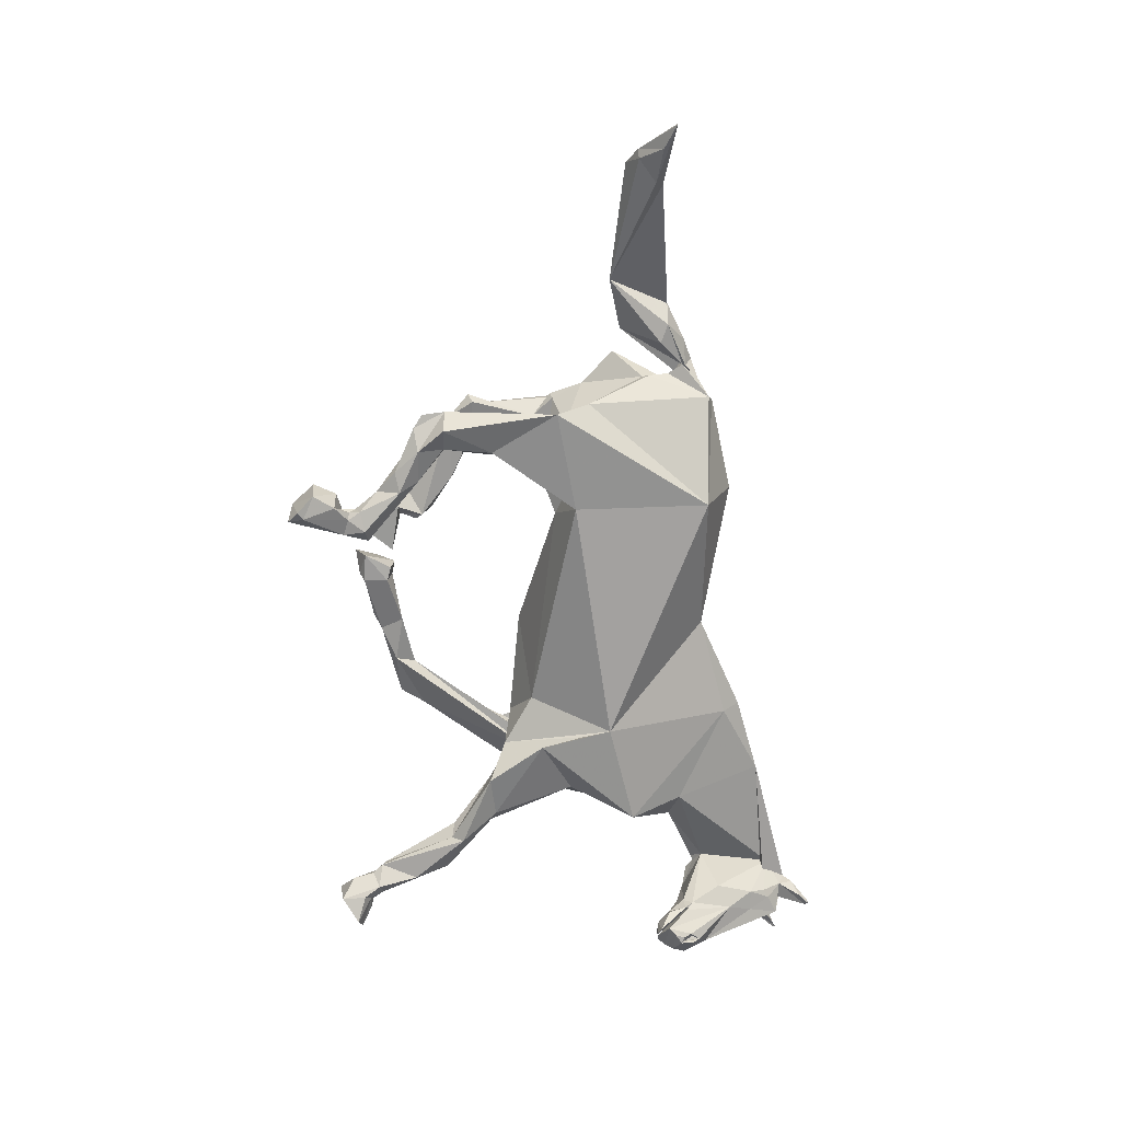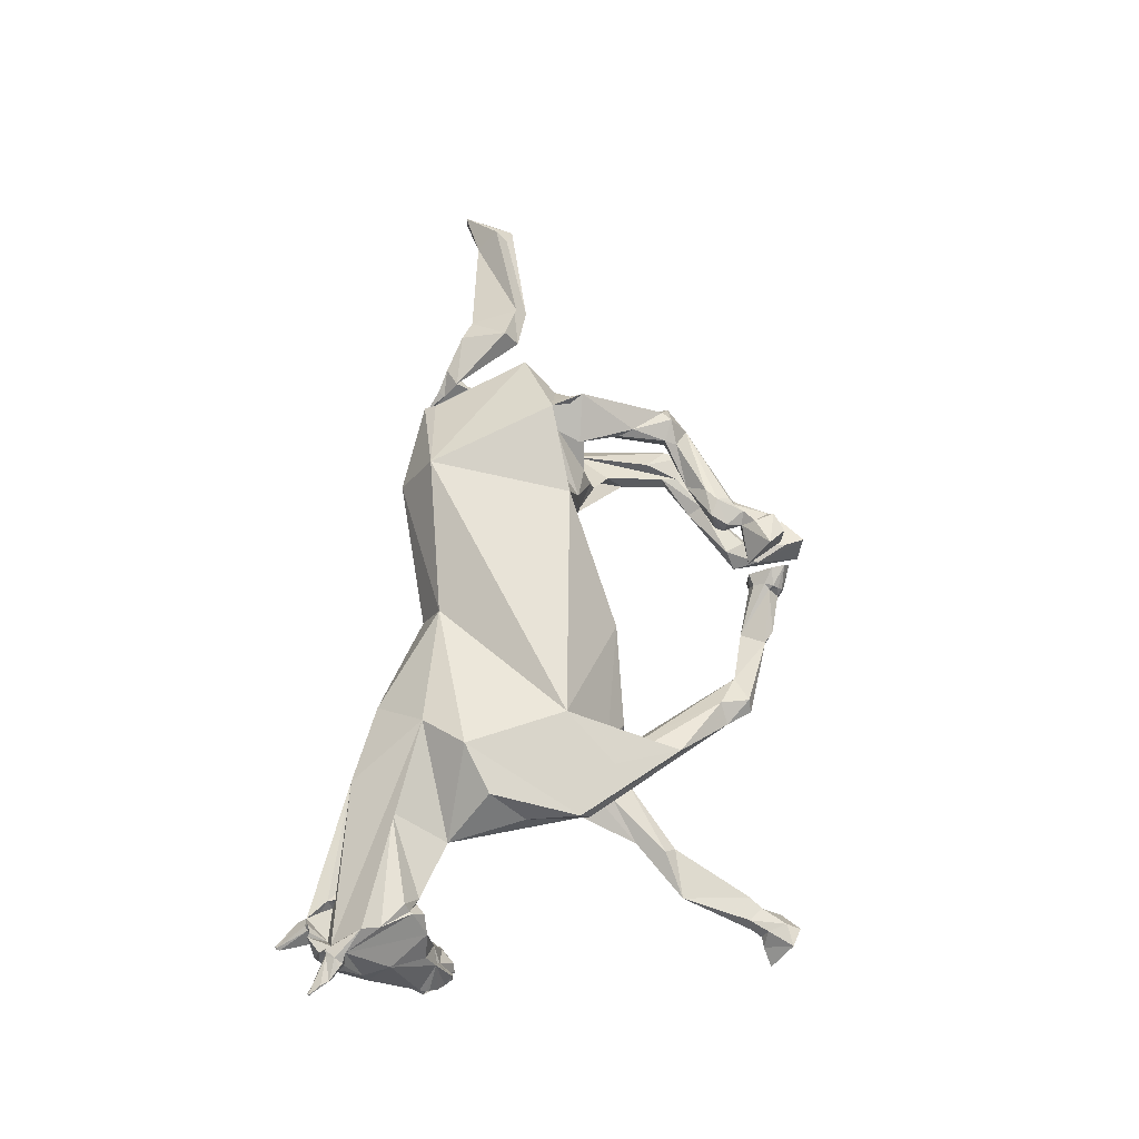
<metadata>
{"format":"obj","ext":"obj","renderer":"f3d","projection":"perspective","resolution":1024,"background":"white","views":[{"elev":19.2,"azim":-94.6,"up":"+Y"},{"elev":-24.7,"azim":78.1,"up":"+Y"}]}
</metadata>
<code>
v 0.01596 0.1626 0.05665
v 0.00456 0.1155 -0.02432
v -0.03952 0.149 -0.0038
v -0.0646 0.04712 0.1163
v -0.000496 0.142 0.1269
v -0.01094 0.1466 0.1224
v 0.008885 0.1654 0.06277
v -0.00304 0.04712 0.1474
v 0.01216 0.0494 -0.03648
v -0.01216 0.07752 -0.05472
v 0.0076 0.08284 -0.04332
v 0.06004 0.04788 0.1269
v 0.01047 0.1405 0.117
v 0.02736 -0.1026 -0.0722
v 0.07524 0.02128 -0.01368
v 0.0836 -0.2196 -0.00912
v 0.01345 0.1606 0.06388
v 0.03344 -0.1041 0.1102
v 0.04864 0.149 -0.0038
v -0.02812 0.03116 -0.03724
v 0.04864 0.1824 0.02872
v 0.09424 0.1079 0.00836
v -0.07372 0.04864 -0.01976
v -0.076 -0.1953 0.01672
v -0.03572 -0.171 -0.06308
v -0.01444 -0.0988 0.1193
v -0.01976 -0.2006 0.1459
v -0.06156 -0.264 -0.02338
v 0.03496 -0.3101 -0.03116
v 0.01444 -0.3367 0.09272
v -0.03876 -0.2918 0.09652
v -0.06612 -0.301 0.04332
v -0.04104 -0.2194 -0.09179
v 0.00912 -0.2017 -0.08327
v -0.00456 -0.1976 0.1634
v 0.06916 -0.3032 0.06232
v 0.04788 -0.3192 0.0228
v 0.04712 -0.2257 0.1254
v 0.07524 -0.2561 0.08816
v 0.0304 -0.2257 -0.06156
v -0.01596 -0.2417 -0.05472
v 0.02356 -0.263 -0.05548
v -0.0114 -0.2426 -0.05787
v 0.05548 -0.3154 -0.03724
v 0.02584 -0.2455 -0.05928
v 0.06764 -0.3184 -0.02584
v 0.06612 -0.2531 -0.05548
v 0.0494 -0.2531 -0.0608
v 0.06004 -0.1632 -0.1849
v 0.04864 -0.1554 -0.2047
v 0.0608 -0.2127 -0.1758
v 0.0722 -0.1893 -0.1955
v 0.06156 -0.1979 -0.2003
v 0.08132 -0.2505 -0.1224
v 0.07068 -0.1936 -0.1671
v 0.07752 -0.2675 -0.05776
v 0.05396 -0.1214 -0.2197
v 0.04636 -0.1094 -0.1972
v 0.06004 -0.1211 -0.2187
v 0.05852 -0.1076 -0.2275
v 0.07296 -0.06306 -0.2256
v 0.0684 -0.06538 -0.2225
v 0.06916 -0.06353 -0.2318
v 0.05092 -0.06938 -0.2354
v 0.03952 -0.06125 -0.2366
v 0.0494 -0.05557 -0.2414
v 0.06004 -0.0603 -0.2403
v 0.06004 -0.06834 -0.234
v 0.06536 -0.06262 -0.2372
v 0.03724 -0.06109 -0.2121
v 0.05168 -0.0586 -0.2067
v 0.07068 -0.06018 -0.2175
v 0.06232 -0.05965 -0.208
v 0.08056 -0.0422 -0.2359
v 0.06764 -0.03525 -0.2452
v 0.0798 -0.04601 -0.2226
v 0.03876 -0.04707 -0.2079
v 0.06156 -0.04733 -0.2039
v 0.03876 -0.03265 -0.2348
v -0.04028 -0.2431 -0.04919
v -0.07828 -0.2104 -0.05443
v -0.0228 -0.2321 -0.06008
v -0.02888 -0.2204 -0.06352
v -0.07068 -0.2029 -0.01064
v -0.04256 -0.2308 -0.09248
v -0.06764 -0.2516 -0.1089
v -0.03648 -0.2633 -0.08098
v -0.04104 -0.3116 -0.1469
v -0.05244 -0.3234 -0.15
v -0.03496 -0.247 -0.09716
v -0.0456 -0.3606 -0.155
v -0.04484 -0.3069 -0.1073
v -0.05928 -0.293 -0.103
v -0.03344 -0.3171 -0.1348
v -0.06384 -0.3226 -0.1382
v -0.03572 -0.3584 -0.2218
v -0.04256 -0.3582 -0.2256
v -0.05396 -0.3694 -0.1895
v -0.04712 -0.3883 -0.2253
v -0.05776 -0.3772 -0.2292
v -0.03648 -0.3816 -0.2208
v -0.02584 -0.3864 -0.2561
v -0.04484 -0.372 -0.2567
v -0.03496 -0.3693 -0.2337
v -0.04408 -0.3667 -0.2355
v -0.04636 -0.3956 -0.236
v -0.03268 -0.3929 -0.2388
v -0.06232 -0.3869 -0.2447
v -0.05396 -0.3919 -0.2386
v -0.0608 -0.3884 -0.2685
v -0.07068 -0.4116 -0.2527
v -0.02964 -0.3895 -0.2715
v -0.0266 -0.4081 -0.2624
v -0.05016 -0.4049 -0.2388
v -0.05776 -0.4223 -0.2481
v -0.00228 -0.2759 0.1859
v 0.03648 -0.3169 0.1497
v 0.009411 -0.3984 0.204
v 0.0105 -0.3875 0.1293
v 0.02402 -0.3957 0.1198
v 0.05127 -0.4341 0.1759
v 0.041 -0.4057 0.1355
v 0.04247 -0.4294 0.1568
v 0.0195 -0.3994 0.1218
v -0.05412 -0.4234 0.1016
v -0.06007 -0.4154 0.1034
v -0.05713 -0.4279 0.09578
v -0.08316 -0.4277 0.08242
v -0.07235 -0.4415 0.07142
v -0.07823 -0.431 0.07466
v -0.07557 -0.4365 0.07308
v -0.08565 -0.4428 0.09796
v -0.08303 -0.443 0.1002
v -0.08631 -0.4373 0.09875
v -0.08004 -0.4393 0.1076
v -0.08037 -0.4432 0.1159
v -0.08318 -0.4349 0.1065
v -0.08608 -0.4439 0.1087
v -0.06275 -0.4168 0.1041
v -0.009015 -0.4182 0.2161
v -0.005146 -0.4356 0.2127
v -0.01669 -0.4414 0.2441
v -0.03303 -0.4139 0.1796
v -0.025 -0.4259 0.201
v -0.02454 -0.4171 0.1956
v -0.04741 -0.424 0.1541
v -0.03622 -0.403 0.1425
v -0.05384 -0.4128 0.1117
v -0.08638 -0.4343 0.08951
v -0.06318 -0.4184 0.08544
v -0.05395 -0.4229 0.08579
v -0.0567 -0.4345 0.07389
v 0.008065 -0.4272 0.2206
v -0.06311 -0.455 0.1255
v -0.04664 -0.4133 0.1021
v -0.0161 -0.4392 0.2469
v -0.01722 -0.4403 0.2471
v -0.01906 -0.4383 0.2467
v -0.01842 -0.4376 0.2483
v -0.007026 -0.4169 0.2299
v -0.01894 -0.4286 0.2373
v 0.007078 -0.4233 0.2237
v 0.01264 -0.4229 0.2216
v 0.01153 -0.4301 0.2194
v 0.006982 -0.4247 0.1088
v -0.08713 -0.4438 0.09576
v -0.06893 -0.4641 0.1012
v -0.02315 -0.4457 0.2104
v 0.00333 -0.4148 0.2222
v -0.001584 -0.4346 0.2009
v -0.05857 -0.4166 0.1059
v -0.03499 -0.4346 0.1793
v 0.02168 -0.444 0.1999
v 0.0104 -0.4342 0.2213
v -0.07167 -0.44 0.07155
v -0.06611 -0.4428 0.07122
v -0.06043 -0.4438 0.07548
v -0.03948 -0.4402 0.09177
v -0.06403 -0.4458 0.07385
v -0.06465 -0.4582 0.09688
v -0.07124 -0.457 0.09469
v -0.06803 -0.4566 0.09105
v -0.06175 -0.4616 0.09574
v -0.06225 -0.4628 0.09898
v -0.07557 -0.4568 0.08805
v -0.07043 -0.4582 0.08656
v -0.03751 -0.4411 0.09245
v -0.03666 -0.443 0.09331
v -0.06896 -0.4408 0.07115
v -0.07352 -0.438 0.07108
v 0.03458 -0.463 0.1897
v 0.03554 -0.467 0.1925
v 0.02731 -0.4633 0.1874
v 0.02967 -0.4829 0.2083
v 0.0236 -0.4906 0.2171
v 0.03152 -0.4794 0.201
v 0.01415 -0.4579 0.2005
v 0.01984 -0.4884 0.2191
v 0.02298 -0.4897 0.2184
v 0.002674 -0.4565 0.1417
v -0.01954 -0.4404 0.1058
v 0.04001 -0.4545 0.1881
v -0.07198 -0.4531 0.07923
v -0.03984 -0.4402 0.08939
v -0.06918 -0.4482 0.07269
v 0.02133 -0.4904 0.2172
v 0.02098 -0.4897 0.2192
v 0.02416 -0.4901 0.217
v 0.02879 -0.4539 0.2051
v 0.03334 -0.4567 0.2052
v 0.03839 -0.459 0.1976
v 0.03451 -0.451 0.2062
v 0.01645 -0.4497 0.2101
v -0.06499 -0.4418 0.07105
v -0.02755 -0.4261 0.09742
v -0.06465 -0.4637 0.1047
v -0.02304 -0.4636 0.1607
v -0.05962 -0.4623 0.1056
v 0.006482 -0.463 0.1946
v -0.01293 -0.4586 0.1948
v 0.0195 -0.4665 0.1854
v 0.03291 -0.4127 0.1268
v -0.000202 -0.4649 0.1675
v -0.00771 -0.4618 0.1569
v 0.03294 -0.411 0.1294
v 0.02377 -0.41 0.1145
v 0.001163 -0.4536 0.2083
v 0.05928 0.1114 -0.05441
v 0.0532 0.1003 -0.06739
v 0.04712 0.1112 -0.004405
v 0.06916 0.1133 0.04074
v 0.06992 0.08182 -0.0253
v 0.06536 0.09584 -0.06772
v 0.05624 0.0957 -0.119
v 0.07448 0.1006 -0.08109
v 0.09424 0.1249 -0.02326
v 0.07676 0.1225 -0.1121
v 0.076 0.1272 -0.03606
v 0.05396 0.1321 -0.03378
v 0.06156 0.1352 -0.03602
v 0.08208 0.1124 -0.1202
v 0.06004 0.1361 -0.1221
v 0.05016 0.1303 -0.1178
v 0.05928 0.000701 -0.1794
v 0.07524 0.009112 -0.1623
v 0.04864 0.008339 -0.1731
v 0.0722 0.00176 -0.1796
v 0.07144 0.09245 -0.1157
v 0.07676 0.03742 -0.1563
v 0.05776 0.113 -0.1421
v 0.07524 0.08726 -0.1268
v 0.06004 0.04671 -0.1405
v 0.08056 0.02569 -0.1674
v 0.07676 0.02985 -0.1812
v 0.07524 0.01722 -0.2226
v 0.08056 0.005213 -0.2069
v 0.08208 0.01437 -0.2265
v 0.06156 0.01458 -0.2347
v 0.076 0.02345 -0.1866
v 0.06916 0.03043 -0.1873
v 0.06232 0.03148 -0.1875
v 0.0684 0.004307 -0.1964
v 0.0532 0.01596 -0.1984
v 0.07752 0.01651 -0.1952
v 0.05928 -0.005509 -0.2405
v 0.05548 -0.03277 -0.2058
v 0.08208 -0.003899 -0.2375
v 0.09044 -0.02252 -0.219
v -0.019 0.05168 -0.04484
v -0.0836 0.1505 -0.03929
v -0.06156 0.1314 -0.02126
v -0.05776 0.1332 -0.04775
v -0.0266 0.08056 -0.06156
v -0.04712 0.1047 -0.08189
v -0.05548 0.1164 -0.1618
v -0.0456 0.1252 -0.1257
v -0.06308 0.1121 -0.00491
v -0.0646 0.1054 -0.1023
v -0.05852 0.1491 -0.1494
v -0.07296 0.1097 -0.1034
v -0.05928 0.117 -0.1457
v -0.0836 0.1356 -0.1519
v -0.0722 0.1142 -0.1521
v -0.057 0.08585 -0.1894
v -0.0684 0.07989 -0.1777
v -0.0608 0.105 -0.1923
v -0.07676 0.1131 -0.1771
v -0.07904 0.07198 -0.196
v -0.07296 0.09158 -0.2003
v -0.06612 0.1349 -0.1807
v -0.057 0.145 -0.1697
v -0.05472 0.03277 -0.2159
v -0.06536 0.0702 -0.2188
v -0.06232 0.1473 -0.1722
v -0.07144 0.02068 -0.2283
v -0.0836 0.03358 -0.2316
v -0.07828 0.05318 -0.2359
v -0.05624 0.04597 -0.2357
v -0.06384 0.02772 -0.254
v -0.06612 0.05233 -0.2409
v -0.05776 0.0446 -0.252
v -0.07676 0.02895 -0.2528
v -0.06992 0.05482 -0.2569
v -0.0608 0.06749 -0.2593
v -0.07296 0.05098 -0.2469
v -0.08588 0.06001 -0.2608
v -0.07904 0.04494 -0.248
v -0.09272 0.05106 -0.2914
v -0.05092 0.04599 -0.2826
v -0.08588 0.04706 -0.3069
v -0.05168 0.05484 -0.3037
v -0.05852 0.07751 -0.2817
v -0.08816 0.07343 -0.2814
v -0.09424 0.05837 -0.2971
v 0.005413 0.1555 0.1075
v 0.004777 0.1617 0.1132
v 0.007682 0.1764 0.09698
v 0.01189 0.1664 0.08246
v 0.002251 0.1483 0.08447
v -0.00026 0.1558 0.09361
v 0.01864 0.18 0.1071
v 0.00633 0.1757 0.09979
v 0.01767 0.1607 0.08378
v 0.02607 0.1605 0.09738
v 0.008352 0.1528 0.09402
v 0.01946 0.177 0.09731
v 0.02343 0.1739 0.1009
v 0.04046 0.2086 0.03526
v 0.000473 0.2009 0.07343
v 0.001591 0.2199 0.08057
v 0.01089 0.2653 0.02132
v 0.01611 0.2013 0.09917
v 0.02524 0.2369 0.08244
v 0.03192 0.214 0.0936
v 0.05664 0.2108 0.05207
v -0.008268 0.3692 0.04049
v 0.0544 0.2418 0.03977
v -0.07228 0.4291 0.07641
v -0.03319 0.4013 0.04323
v -0.06118 0.4053 0.06542
v -0.04212 0.3696 0.06062
v -0.02626 0.3658 0.06942
v -0.03846 0.3929 0.04389
v -0.01663 0.3864 0.03323
v -0.05948 0.4288 0.07881
v -0.001432 0.3762 0.05347
f 1 2 3
f 4 5 6
f 6 7 3
f 8 5 4
f 9 10 11
f 4 6 3
f 5 12 13
f 5 8 12
f 14 15 16
f 13 1 17
f 18 12 8
f 17 1 7
f 1 19 2
f 14 20 15
f 21 1 13
f 7 1 3
f 12 21 13
f 12 16 15
f 16 12 18
f 21 12 22
f 23 24 4
f 25 23 20
f 14 25 20
f 8 4 26
f 25 24 23
f 4 24 26
f 26 18 8
f 27 26 24
f 28 29 30
f 31 27 32
f 24 25 33
f 25 34 33
f 31 32 30
f 35 26 27
f 27 24 32
f 26 35 18
f 36 30 37
f 38 18 35
f 38 39 18
f 36 39 30
f 16 40 14
f 14 40 34
f 38 30 39
f 29 41 42
f 43 34 42
f 34 25 14
f 41 43 42
f 42 44 29
f 30 29 37
f 39 16 18
f 45 42 34
f 46 37 29
f 44 46 29
f 45 34 40
f 40 47 48
f 46 36 37
f 46 16 39
f 48 45 40
f 40 16 47
f 46 39 36
f 45 49 42
f 50 51 42
f 52 51 53
f 54 51 55
f 54 46 51
f 49 45 48
f 42 51 44
f 51 46 44
f 54 56 16
f 55 56 54
f 55 49 48
f 47 55 48
f 47 16 56
f 47 56 55
f 16 46 54
f 50 42 49
f 52 55 51
f 57 50 58
f 50 49 58
f 53 57 59
f 50 53 51
f 50 57 53
f 49 52 59
f 55 52 49
f 60 59 57
f 58 49 59
f 53 59 52
f 61 62 63
f 64 65 66
f 64 66 67
f 64 67 68
f 68 67 69
f 63 68 69
f 62 58 59
f 70 58 71
f 64 68 60
f 57 65 64
f 57 64 60
f 62 60 68
f 62 72 58
f 73 71 58
f 57 58 70
f 57 70 65
f 62 59 60
f 73 58 72
f 61 72 62
f 62 68 63
f 74 75 76
f 77 71 78
f 77 70 71
f 66 75 67
f 70 77 79
f 70 79 65
f 74 69 75
f 73 76 78
f 73 78 71
f 76 72 61
f 76 61 74
f 67 75 69
f 66 79 75
f 76 75 78
f 65 79 66
f 63 69 74
f 76 73 72
f 63 74 61
f 75 79 78
f 79 77 78
f 29 80 41
f 80 29 28
f 30 32 28
f 32 81 28
f 41 82 43
f 43 82 83
f 43 83 33
f 32 24 81
f 84 81 24
f 85 33 83
f 86 33 85
f 43 33 34
f 33 84 24
f 86 84 33
f 84 86 81
f 82 41 87
f 41 80 87
f 88 89 90
f 91 92 93
f 90 87 94
f 87 92 94
f 94 88 90
f 94 92 91
f 93 86 95
f 93 92 28
f 90 89 85
f 90 85 83
f 90 82 87
f 90 83 82
f 92 80 28
f 86 93 81
f 86 85 89
f 95 86 89
f 93 28 81
f 92 87 80
f 96 97 89
f 95 89 97
f 94 91 88
f 96 89 88
f 91 98 99
f 96 88 91
f 98 97 100
f 95 98 91
f 95 97 98
f 95 91 93
f 99 98 100
f 101 96 91
f 101 91 99
f 102 103 104
f 104 105 97
f 104 97 96
f 101 99 106
f 96 101 104
f 102 104 101
f 107 102 101
f 108 109 100
f 108 100 110
f 97 105 100
f 106 99 109
f 104 103 105
f 100 109 99
f 100 105 103
f 100 103 110
f 107 101 106
f 109 108 111
f 108 110 111
f 112 103 102
f 113 102 107
f 102 113 112
f 107 114 113
f 111 115 109
f 109 115 114
f 114 106 109
f 103 112 110
f 114 107 106
f 114 115 113
f 111 110 115
f 115 110 112
f 115 112 113
f 116 27 31
f 27 116 35
f 38 117 30
f 31 118 116
f 30 119 31
f 119 118 31
f 35 116 38
f 30 117 120
f 117 38 121
f 120 117 122
f 123 122 117
f 30 120 119
f 119 120 124
f 125 126 127
f 128 125 127
f 129 128 127
f 126 130 131
f 132 133 134
f 135 134 133
f 135 133 136
f 135 136 137
f 135 137 134
f 136 133 132
f 136 132 138
f 125 128 139
f 140 141 142
f 143 144 145
f 146 147 148
f 149 134 128
f 150 151 152
f 130 126 150
f 142 141 153
f 146 136 154
f 139 128 146
f 139 146 148
f 155 126 148
f 142 156 157
f 158 142 157
f 156 159 157
f 160 161 159
f 160 159 156
f 162 156 153
f 163 153 164
f 155 119 165
f 150 152 130
f 132 166 138
f 134 166 132
f 138 167 136
f 138 166 167
f 136 146 137
f 137 128 134
f 128 137 146
f 140 168 141
f 155 148 119
f 151 126 155
f 143 118 147
f 164 153 141
f 161 158 159
f 142 161 140
f 140 161 160
f 160 156 162
f 153 156 142
f 169 140 160
f 162 169 160
f 158 157 159
f 163 164 170
f 171 148 126
f 171 125 139
f 171 139 148
f 154 172 146
f 144 143 172
f 144 168 140
f 145 144 140
f 118 145 140
f 145 118 143
f 147 119 148
f 150 126 151
f 169 162 163
f 134 149 166
f 161 142 158
f 163 162 153
f 169 118 140
f 146 143 147
f 144 172 168
f 172 154 168
f 147 118 119
f 172 143 146
f 169 170 116
f 169 116 118
f 169 163 170
f 173 116 170
f 141 168 174
f 164 141 174
f 170 164 174
f 131 175 127
f 127 176 177
f 127 175 176
f 127 178 179
f 131 127 126
f 129 127 179
f 180 181 182
f 180 183 184
f 180 182 183
f 182 181 185
f 182 185 186
f 181 180 167
f 183 182 186
f 167 185 181
f 178 187 188
f 175 189 176
f 175 131 190
f 191 192 193
f 194 195 196
f 197 198 199
f 200 188 201
f 165 202 200
f 186 203 188
f 185 203 186
f 204 152 151
f 149 185 166
f 203 185 149
f 203 129 205
f 203 205 179
f 203 179 188
f 206 207 198
f 195 199 206
f 208 199 195
f 193 196 197
f 196 198 197
f 198 207 199
f 195 206 196
f 194 208 195
f 197 199 209
f 210 199 194
f 210 194 196
f 210 209 199
f 210 196 211
f 212 213 209
f 212 173 213
f 152 214 190
f 214 189 190
f 187 215 188
f 214 152 177
f 180 184 216
f 167 180 216
f 217 154 218
f 217 218 200
f 188 200 218
f 216 218 154
f 216 154 167
f 186 188 183
f 165 200 201
f 219 220 221
f 204 151 215
f 204 177 152
f 214 176 189
f 222 123 202
f 222 202 165
f 213 197 209
f 194 199 208
f 192 196 193
f 211 196 192
f 192 191 211
f 217 223 220
f 217 220 154
f 219 193 197
f 206 199 207
f 175 190 189
f 178 204 187
f 178 188 179
f 129 179 205
f 214 177 176
f 224 223 217
f 221 220 223
f 200 202 223
f 215 165 201
f 215 201 188
f 204 215 187
f 223 224 200
f 184 183 188
f 184 188 218
f 216 184 218
f 223 193 221
f 155 165 215
f 130 190 131
f 128 129 203
f 130 152 190
f 136 167 154
f 155 215 151
f 119 124 165
f 128 203 149
f 185 167 166
f 193 219 221
f 196 206 198
f 212 209 210
f 191 193 202
f 211 191 202
f 212 210 211
f 124 120 225
f 124 225 226
f 225 122 123
f 154 220 168
f 225 120 122
f 165 226 222
f 226 165 124
f 225 222 226
f 225 123 222
f 224 217 200
f 117 121 123
f 202 123 121
f 211 202 121
f 212 121 173
f 211 121 212
f 38 116 173
f 38 173 121
f 197 227 219
f 227 197 213
f 168 227 213
f 168 213 174
f 173 174 213
f 219 227 220
f 170 174 173
f 168 220 227
f 125 171 126
f 127 204 178
f 127 177 204
f 223 202 193
f 19 1 21
f 21 22 19
f 228 229 230
f 231 230 232
f 230 233 232
f 228 234 229
f 229 234 233
f 229 233 230
f 232 233 235
f 236 235 237
f 238 236 237
f 236 232 235
f 228 239 240
f 11 2 239
f 15 9 231
f 230 231 9
f 228 230 239
f 11 230 9
f 238 228 240
f 238 240 19
f 22 236 238
f 236 22 231
f 15 22 12
f 19 240 239
f 2 19 239
f 231 22 15
f 241 237 235
f 236 231 232
f 22 238 19
f 228 238 237
f 11 239 230
f 228 242 243
f 228 243 234
f 228 237 242
f 244 245 246
f 247 245 244
f 233 248 235
f 235 248 241
f 249 250 251
f 234 252 248
f 252 250 246
f 250 243 242
f 250 249 253
f 251 252 249
f 248 252 251
f 241 248 251
f 250 241 251
f 242 241 250
f 233 234 248
f 246 245 252
f 250 252 234
f 234 243 250
f 254 250 253
f 245 253 249
f 249 252 245
f 237 241 242
f 255 256 257
f 257 258 255
f 253 245 247
f 259 260 254
f 260 261 250
f 260 250 254
f 261 246 250
f 262 247 244
f 259 254 253
f 261 263 246
f 246 263 262
f 255 258 261
f 255 261 260
f 256 264 262
f 247 262 264
f 259 253 264
f 259 264 255
f 259 255 260
f 246 262 244
f 261 258 263
f 256 255 264
f 247 264 253
f 263 258 265
f 266 262 263
f 267 265 258
f 262 266 268
f 262 268 256
f 268 257 256
f 267 258 257
f 263 265 266
f 257 268 267
f 265 267 268
f 268 266 265
f 15 269 9
f 9 269 10
f 15 20 269
f 4 270 23
f 3 2 271
f 3 271 270
f 4 3 270
f 272 273 274
f 272 274 275
f 272 275 276
f 277 278 274
f 279 272 276
f 280 278 277
f 272 271 2
f 23 277 20
f 274 273 277
f 269 273 10
f 269 20 277
f 269 277 273
f 280 277 23
f 23 270 280
f 279 270 272
f 272 270 271
f 11 272 2
f 10 273 272
f 10 272 11
f 274 278 281
f 270 279 282
f 280 270 282
f 274 281 275
f 278 280 283
f 280 282 283
f 284 281 285
f 284 286 275
f 285 283 287
f 285 287 288
f 288 287 289
f 287 283 282
f 279 290 287
f 279 287 282
f 275 291 276
f 291 275 286
f 284 285 292
f 284 293 286
f 294 279 276
f 294 276 291
f 290 291 289
f 295 292 285
f 283 285 281
f 296 295 285
f 288 297 296
f 285 288 296
f 290 289 287
f 279 294 290
f 286 289 291
f 278 283 281
f 294 291 290
f 289 286 293
f 298 293 284
f 281 284 275
f 288 293 297
f 289 293 288
f 295 299 292
f 297 293 300
f 300 293 298
f 300 298 301
f 298 292 299
f 296 302 295
f 300 301 303
f 298 299 301
f 303 301 304
f 305 297 300
f 305 300 303
f 306 305 303
f 306 303 304
f 306 307 305
f 308 302 307
f 302 299 295
f 296 307 302
f 297 307 296
f 297 305 307
f 292 298 284
f 309 301 299
f 309 304 301
f 306 308 307
f 299 310 311
f 304 312 313
f 306 304 313
f 302 310 299
f 308 314 310
f 308 310 302
f 313 308 306
f 313 311 314
f 309 311 312
f 309 299 311
f 312 304 309
f 308 313 314
f 314 311 310
f 311 313 312
f 315 316 6
f 316 317 6
f 318 6 317
f 6 318 7
f 6 319 320
f 6 320 315
f 6 5 319
f 321 322 316
f 17 7 323
f 13 323 324
f 13 324 315
f 17 323 13
f 318 317 323
f 318 323 7
f 320 319 325
f 320 325 315
f 13 315 325
f 13 325 319
f 13 319 5
f 323 326 327
f 315 324 321
f 326 328 327
f 324 323 327
f 316 315 321
f 317 328 326
f 317 326 323
f 327 328 324
f 329 330 331
f 332 322 321
f 330 332 333
f 329 331 328
f 322 332 330
f 322 330 317
f 322 317 316
f 330 329 317
f 334 335 333
f 334 324 335
f 334 321 324
f 333 332 334
f 332 321 334
f 329 328 317
f 335 324 328
f 331 330 333
f 331 336 328
f 336 335 328
f 337 335 336
f 337 333 335
f 338 339 340
f 341 342 338
f 341 338 340
f 343 339 344
f 331 341 343
f 331 333 342
f 331 342 341
f 344 331 343
f 343 341 340
f 331 344 336
f 339 338 345
f 340 339 343
f 346 336 345
f 337 336 346
f 336 344 345
f 337 346 342
f 333 337 342
f 345 342 346
f 344 339 345
f 338 342 345

</code>
